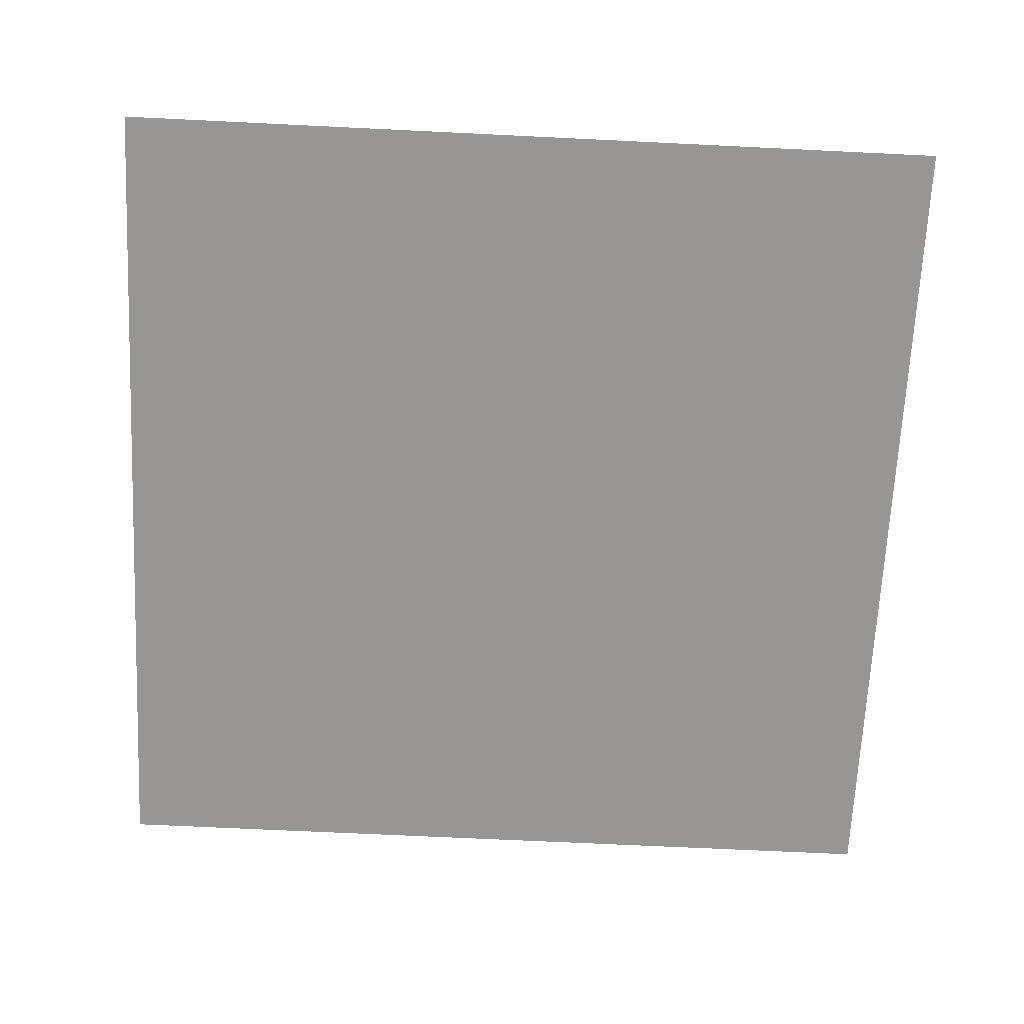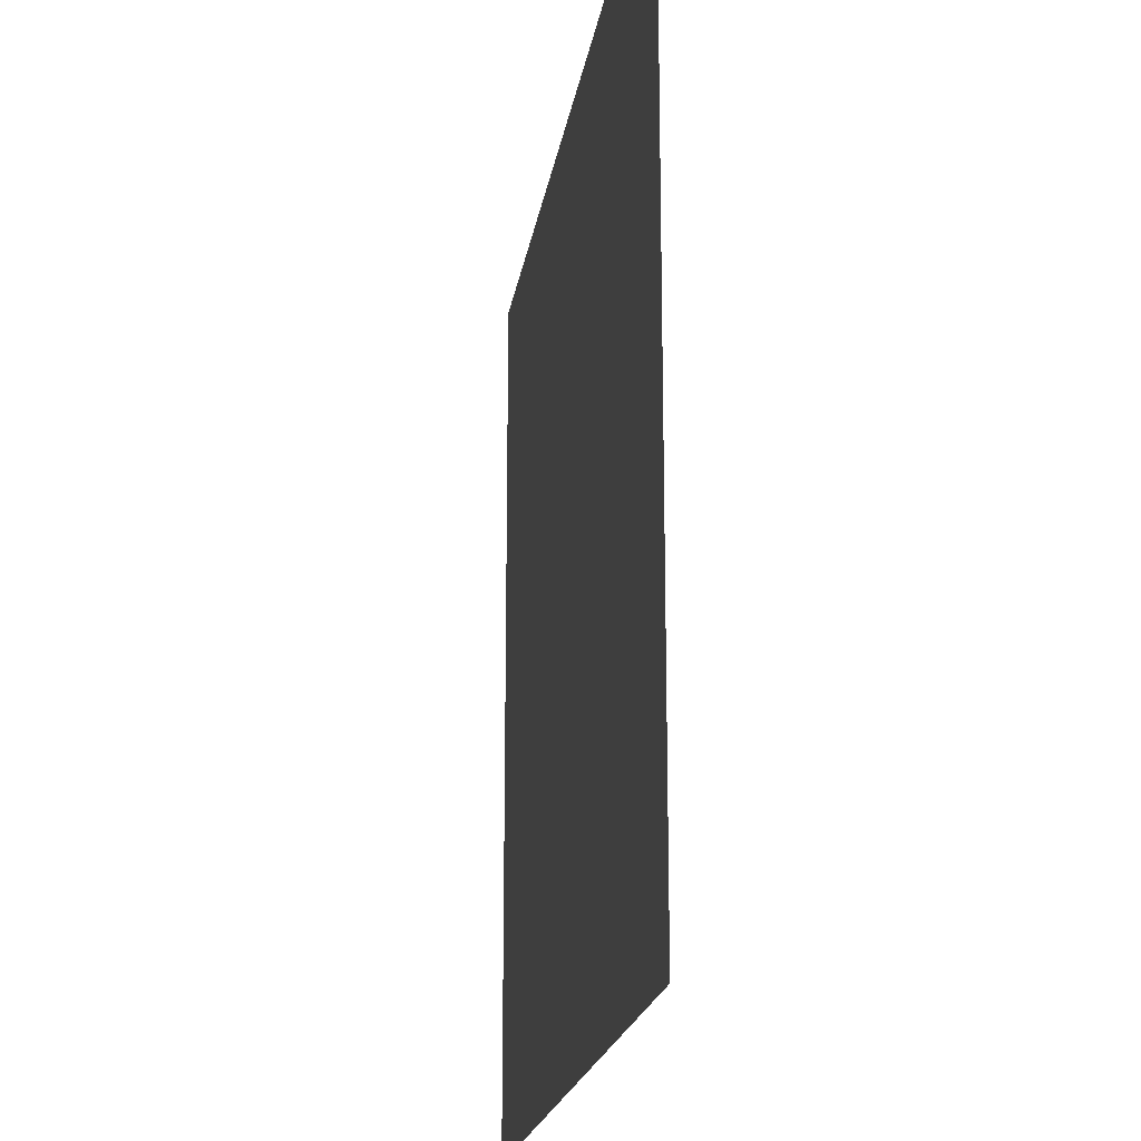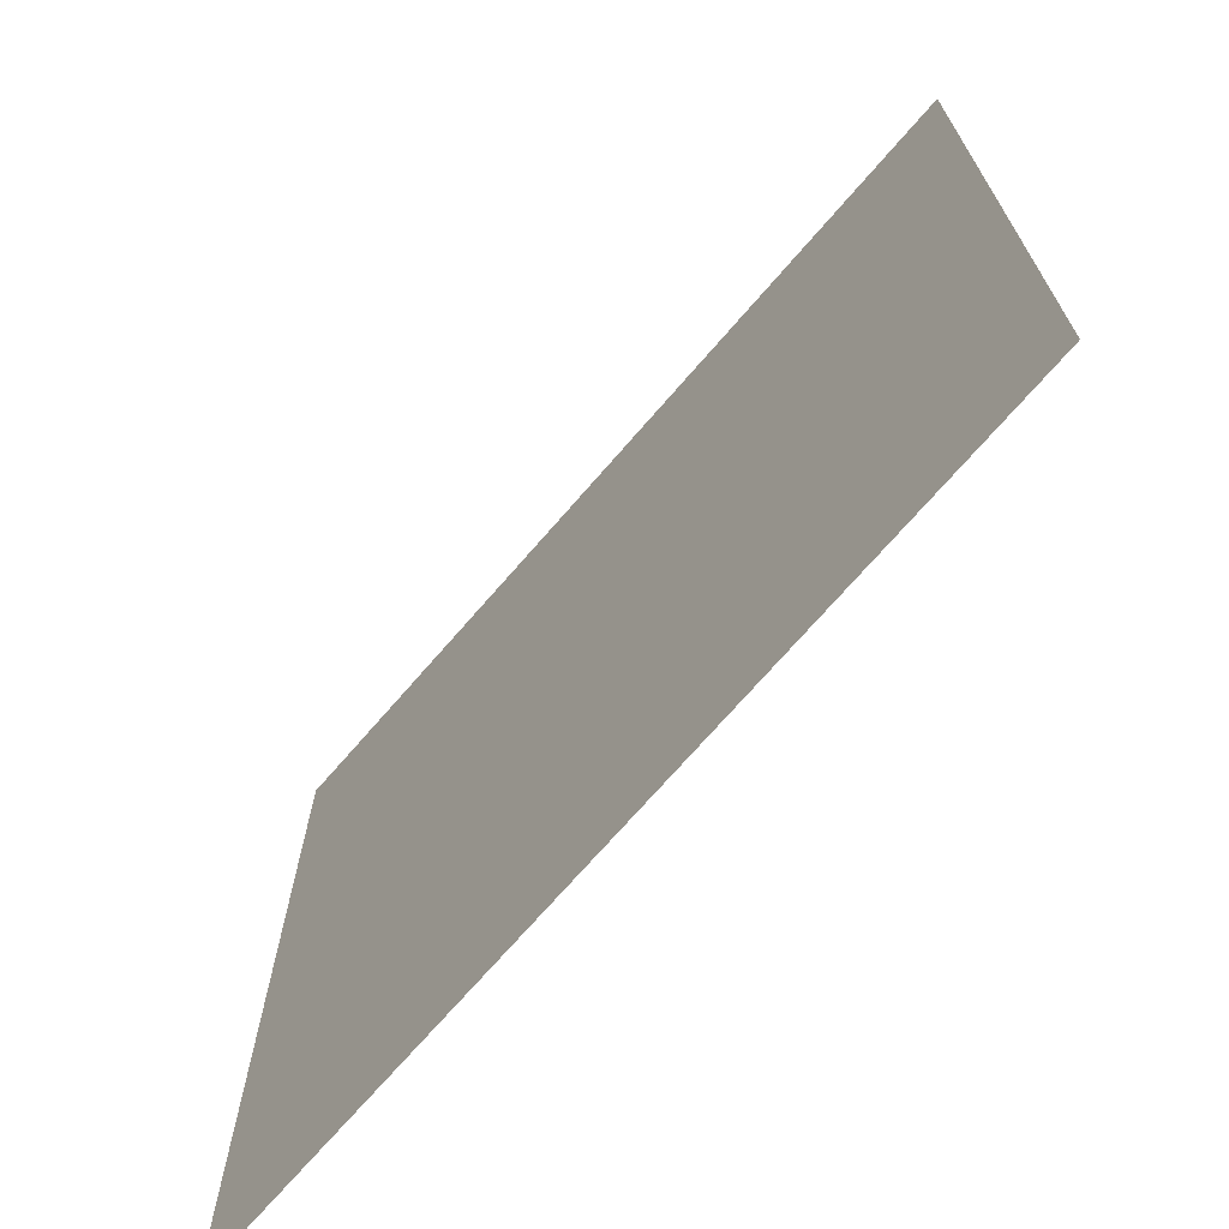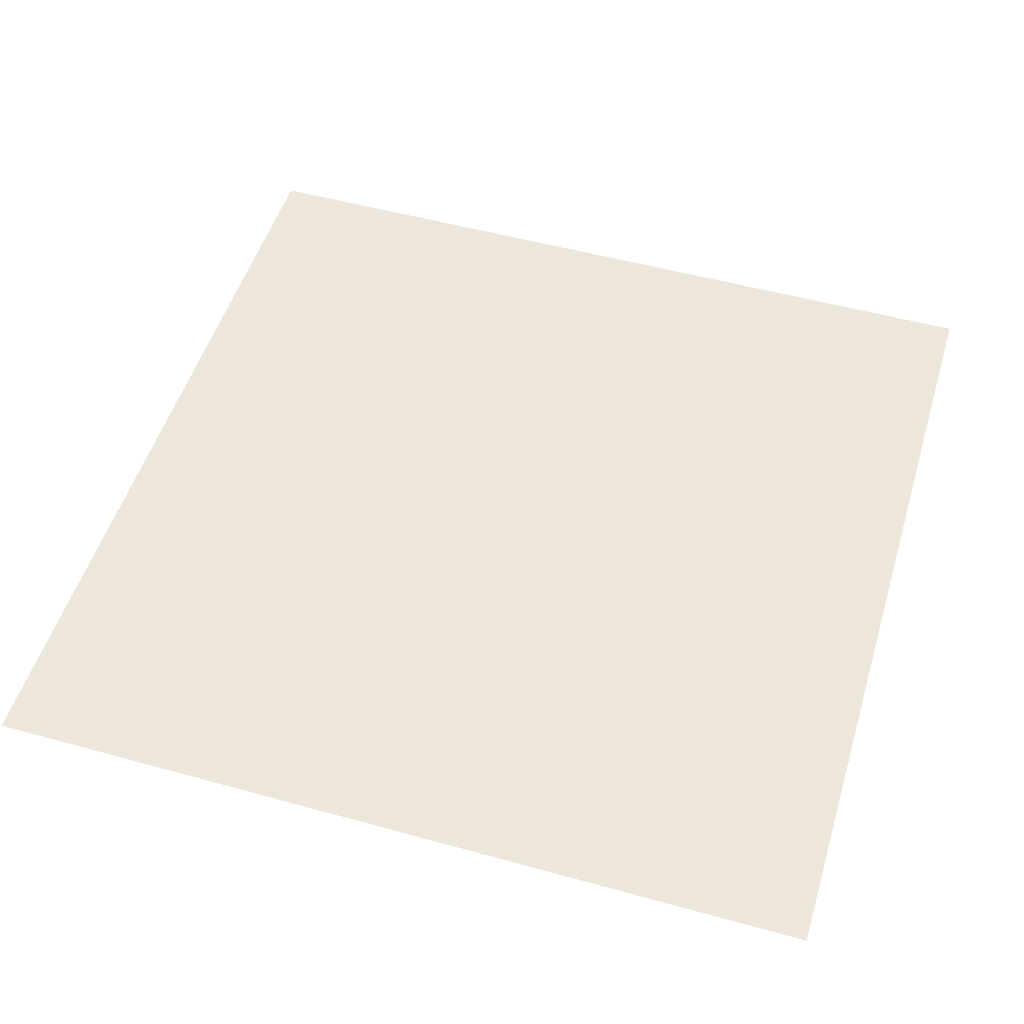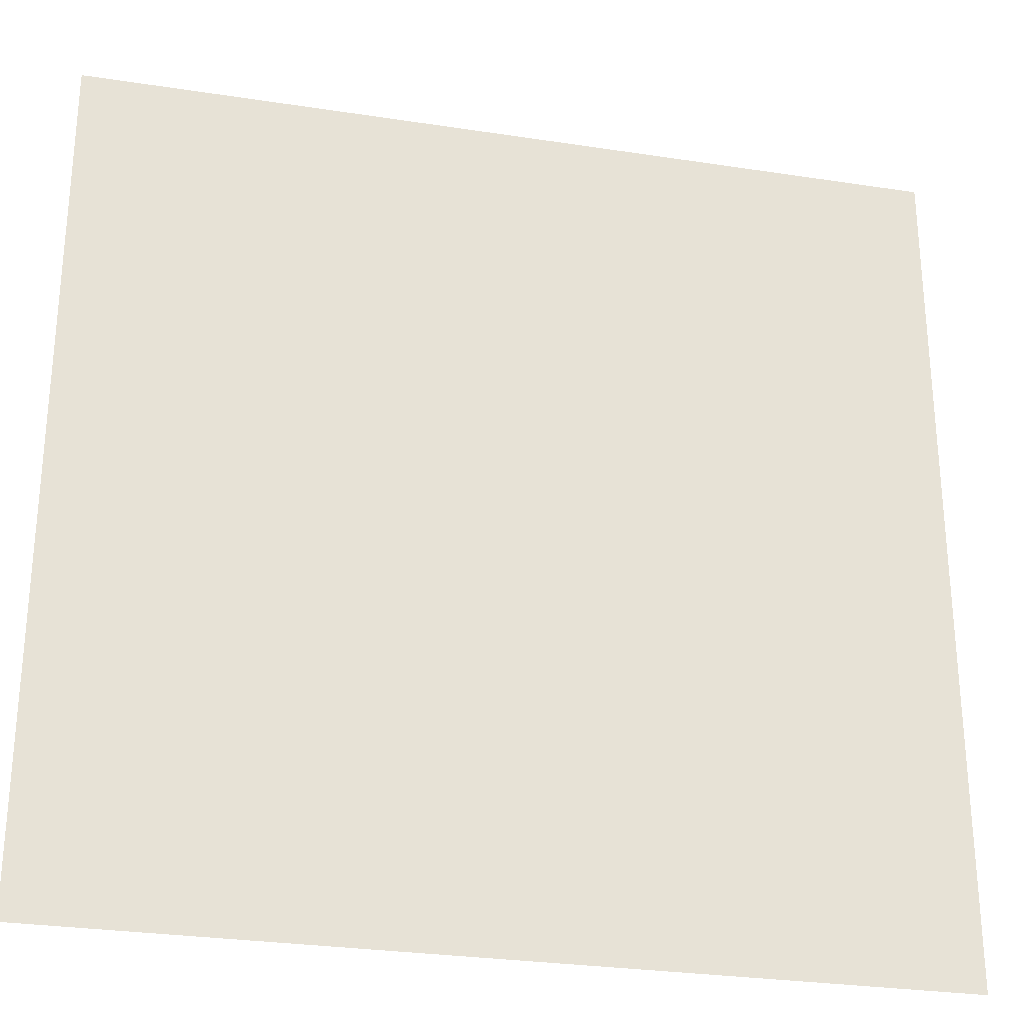
<metadata>
{"format":"obj","ext":"obj","renderer":"f3d","projection":"perspective","resolution":1024,"background":"white","views":[{"elev":-67.9,"azim":87.2,"up":"+Z"},{"elev":-19.5,"azim":81.5,"up":"+Y"},{"elev":-70.8,"azim":49.2,"up":"+Y"},{"elev":51.2,"azim":-163.2,"up":"+Z"},{"elev":-28.3,"azim":166.9,"up":"+Y"}]}
</metadata>
<code>
o AlarmClock_28_AlarmClock_28_0_GeomSubset_4
v -0.0005 0.006525 -0.3114
v 0.0005 0.006525 -0.3114
v -0.0005 0.007526 -0.3114
v 0.0005 0.007526 -0.3114
v -0.0005 0.006525 -0.3114
v 0.0005 0.006525 -0.3114
v -0.0005 0.007526 -0.3114
v 0.0005 0.007526 -0.3114
v -0.0005 0.006525 -0.3114
v 0.0005 0.006525 -0.3114
v -0.0005 0.007526 -0.3114
v 0.0005 0.007526 -0.3114
v -0.0005 0.006525 -0.3114
v 0.0005 0.006525 -0.3114
v -0.0005 0.007526 -0.3114
v 0.0005 0.007526 -0.3114
v -0.0005 0.006525 -0.3114
v 0.0005 0.006525 -0.3114
v -0.0005 0.007526 -0.3114
v 0.0005 0.007526 -0.3114
v 6e-06 -0.09094 -0.0613
v -0.02477 -0.08866 -0.0613
v -0.04785 -0.0791 -0.0613
v -0.07726 -0.05299 -0.0613
v -0.07373 -0.03933 -0.06129
v -0.08254 -0.01833 -0.0613
v -0.08546 0.003795 -0.0613
v -0.08254 0.02591 -0.0613
v -0.07401 0.04652 -0.0613
v -0.06042 0.06423 -0.0613
v -0.04272 0.07781 -0.0613
v -0.02211 0.08635 -0.0613
v 6e-06 0.08926 -0.0613
v 6e-06 0.003795 -0.0613
v 6e-06 0.03549 0.03841
v -0.01543 0.03242 0.03841
v -0.027 0.02132 0.03841
v -0.03887 0.003658 0.03841
v -0.05378 -0.01829 0.03841
v -0.02716 -0.09828 -0.0613
v 6e-06 -0.1009 -0.0613
v -0.05247 -0.0871 -0.0613
v 6e-06 0.003795 0.04756
v 6e-06 0.09952 -0.0434
v -0.02477 0.09625 -0.0434
v -0.04785 0.08669 -0.0434
v -0.06768 0.07148 -0.0434
v -0.08289 0.05165 -0.0434
v -0.09245 0.02857 -0.0434
v -0.09571 0.003795 -0.0434
v -0.09245 -0.02098 -0.0434
v -0.08289 -0.04407 -0.0434
v -0.0773 -0.05296 -0.0434
v -0.05247 -0.0871 -0.0434
v -0.02716 -0.09828 -0.0434
v 6e-06 -0.1009 -0.0434
v 6e-06 0.08926 -0.0434
v -0.02211 0.08635 -0.0434
v -0.04272 0.07781 -0.0434
v -0.06042 0.06423 -0.0434
v -0.07401 0.04652 -0.0434
v -0.08254 0.02591 -0.0434
v -0.08546 0.003795 -0.0434
v -0.08254 -0.01833 -0.0434
v -0.07373 -0.03933 -0.0434
v -0.06854 -0.04745 -0.04339
v -0.06851 -0.04747 -0.06129
v -0.06471 -0.03481 0.03841
v -0.07109 -0.04397 0.0313
v -0.07566 -0.05054 0.01897
v -0.07732 -0.05294 0.003993
v -0.07374 -0.03935 0.03124
v -0.08044 -0.0428 0.01876
v -0.08289 -0.04407 0.003572
v -0.09245 -0.02098 0.003572
v -0.08977 -0.02026 0.01876
v -0.08246 -0.0183 0.03124
v -0.07246 -0.01562 0.03841
v -0.09571 0.003795 0.003572
v -0.09294 0.003795 0.01876
v -0.08536 0.003795 0.03125
v -0.07501 0.003795 0.03841
v -0.07246 0.02321 0.03841
v -0.08246 0.02589 0.03124
v -0.08977 0.02785 0.01876
v -0.09245 0.02857 0.003572
v -0.08289 0.05165 0.003572
v -0.08049 0.05027 0.01876
v -0.07393 0.04648 0.03124
v -0.06496 0.0413 0.03841
v -0.05304 0.05684 0.03841
v -0.06036 0.06416 0.03124
v -0.06572 0.06952 0.01876
v -0.06768 0.07148 0.003572
v -0.04785 0.08669 0.003572
v -0.04647 0.08429 0.01876
v -0.04268 0.07773 0.03124
v -0.0375 0.06876 0.03841
v -0.01941 0.07626 0.03841
v -0.02209 0.08625 0.03124
v -0.02405 0.09358 0.01876
v -0.02477 0.09625 0.003572
v 6e-06 0.09952 0.003572
v 6e-06 0.09674 0.01876
v 6e-06 0.08916 0.03124
v 6e-06 0.07881 0.03841
v 6e-06 -0.08167 0.04756
v 6e-06 -0.09052 0.0404
v -0.02451 -0.08707 0.0404
v -0.02185 -0.07855 0.04756
v -0.05247 -0.0871 0.01273
v -0.051 -0.08473 0.02791
v -0.04698 -0.07827 0.0404
v -0.04149 -0.06943 0.04756
v 6e-06 -0.07661 0.02791
v -0.0268 -0.07661 0.02791
v 6e-06 -0.07542 0.04041
v -0.02451 -0.07542 0.04041
v -0.02716 -0.08338 -0.04345
v 6e-06 -0.08338 -0.04345
v -0.05247 -0.07805 0.01272
v -0.05247 -0.08338 -0.04345
v -0.051 -0.07661 0.02791
v -0.04698 -0.07542 0.04041
v 6e-06 -0.07357 0.01117
v 5e-06 -0.07297 0.01726
v -0.0268 -0.07297 0.01726
v -0.02681 -0.07357 0.01117
v -0.02693 -0.07691 -0.02477
v 6e-06 -0.07691 -0.02477
v -0.04483 -0.07354 0.01117
v -0.04479 -0.07695 -0.02519
v -0.04473 -0.07295 0.01741
v -0.05223 -0.01966 0.04756
v -0.05343 -0.01882 0.04651
v -0.0539 -0.01845 0.04398
v -0.03913 0.003304 0.04461
v -0.03843 0.002815 0.0467
v -0.03673 0.001634 0.04756
v -0.02701 0.02133 0.04462
v -0.02635 0.02076 0.0467
v -0.02476 0.01941 0.04756
v -0.01543 0.03242 0.04462
v -0.01498 0.03166 0.0467
v -0.01388 0.02983 0.04756
v 6e-06 0.03549 0.04462
v 6e-06 0.03458 0.0467
v 6e-06 0.0324 0.04756
v -0.08156 -0.06056 -0.0613
v -0.08103 -0.0584 -0.0613
v -0.08052 -0.06252 -0.0613
v -0.08107 -0.05837 -0.0434
v -0.0816 -0.06053 -0.0434
v -0.08056 -0.0625 -0.0434
v -0.08059 -0.06248 0.01276
v -0.08163 -0.06051 0.01268
v -0.08109 -0.05835 0.01251
v -0.07901 -0.06021 0.02793
v -0.08007 -0.05827 0.02764
v -0.0796 -0.05619 0.02692
v -0.07467 -0.05404 0.0404
v -0.07585 -0.05221 0.03984
v -0.07561 -0.05045 0.03844
v -0.07039 -0.04295 0.04462
v -0.07013 -0.04404 0.04671
v -0.06873 -0.04562 0.04756
v 0.02478 -0.08866 -0.0613
v 0.04786 -0.0791 -0.0613
v 0.07727 -0.05299 -0.0613
v 0.07374 -0.03933 -0.06129
v 0.08255 -0.01833 -0.0613
v 0.08546 0.003795 -0.0613
v 0.08255 0.02591 -0.0613
v 0.07401 0.04652 -0.0613
v 0.06043 0.06423 -0.0613
v 0.04273 0.07781 -0.0613
v 0.02212 0.08635 -0.0613
v 0.01544 0.03242 0.03841
v 0.02701 0.02132 0.03841
v 0.03888 0.003658 0.03841
v 0.05378 -0.01829 0.03841
v 0.02717 -0.09828 -0.0613
v 0.05248 -0.0871 -0.0613
v 0.02478 0.09625 -0.0434
v 0.04786 0.08669 -0.0434
v 0.06768 0.07148 -0.0434
v 0.08289 0.05165 -0.0434
v 0.09245 0.02857 -0.0434
v 0.09571 0.003795 -0.0434
v 0.09245 -0.02098 -0.0434
v 0.08289 -0.04407 -0.0434
v 0.0773 -0.05296 -0.0434
v 0.05248 -0.0871 -0.0434
v 0.02717 -0.09828 -0.0434
v 0.02212 0.08635 -0.0434
v 0.04273 0.07781 -0.0434
v 0.06043 0.06423 -0.0434
v 0.07401 0.04652 -0.0434
v 0.08255 0.02591 -0.0434
v 0.08546 0.003795 -0.0434
v 0.08255 -0.01833 -0.0434
v 0.07374 -0.03933 -0.0434
v 0.06855 -0.04745 -0.04339
v 0.06851 -0.04747 -0.06129
v 0.06472 -0.03481 0.03841
v 0.07109 -0.04397 0.0313
v 0.07566 -0.05054 0.01897
v 0.07733 -0.05294 0.003993
v 0.07374 -0.03935 0.03124
v 0.08044 -0.0428 0.01876
v 0.08289 -0.04407 0.003572
v 0.09245 -0.02098 0.003572
v 0.08977 -0.02026 0.01876
v 0.08246 -0.0183 0.03124
v 0.07246 -0.01562 0.03841
v 0.09571 0.003795 0.003572
v 0.09294 0.003795 0.01876
v 0.08536 0.003795 0.03125
v 0.07501 0.003795 0.03841
v 0.07246 0.02321 0.03841
v 0.08246 0.02589 0.03124
v 0.08977 0.02785 0.01876
v 0.09245 0.02857 0.003572
v 0.08289 0.05165 0.003572
v 0.08049 0.05027 0.01876
v 0.07393 0.04648 0.03124
v 0.06496 0.0413 0.03841
v 0.05305 0.05684 0.03841
v 0.06036 0.06416 0.03124
v 0.06572 0.06952 0.01876
v 0.06768 0.07148 0.003572
v 0.04786 0.08669 0.003572
v 0.04647 0.08429 0.01876
v 0.04269 0.07773 0.03124
v 0.03751 0.06876 0.03841
v 0.01942 0.07626 0.03841
v 0.0221 0.08625 0.03124
v 0.02406 0.09358 0.01876
v 0.02478 0.09625 0.003572
v 0.02451 -0.08707 0.0404
v 0.02186 -0.07855 0.04756
v 0.05248 -0.0871 0.01273
v 0.05101 -0.08473 0.02791
v 0.04699 -0.07827 0.0404
v 0.0415 -0.06943 0.04756
v 0.02681 -0.07661 0.02791
v 0.02451 -0.07542 0.04041
v 0.02717 -0.08338 -0.04345
v 0.05248 -0.07805 0.01272
v 0.05248 -0.08338 -0.04345
v 0.05101 -0.07661 0.02791
v 0.04699 -0.07542 0.04041
v 0.02681 -0.07297 0.01726
v 0.02681 -0.07357 0.01117
v 0.02694 -0.07691 -0.02478
v 0.04484 -0.07354 0.01117
v 0.0448 -0.07695 -0.02519
v 0.04473 -0.07295 0.01741
v 0.05223 -0.01966 0.04756
v 0.05343 -0.01882 0.04651
v 0.0539 -0.01845 0.04398
v 0.03914 0.003304 0.04461
v 0.03843 0.002815 0.0467
v 0.03674 0.001634 0.04756
v 0.02701 0.02133 0.04462
v 0.02636 0.02076 0.0467
v 0.02477 0.01941 0.04756
v 0.01544 0.03242 0.04462
v 0.01499 0.03166 0.0467
v 0.01389 0.02983 0.04756
v 0.08157 -0.06056 -0.0613
v 0.08103 -0.0584 -0.0613
v 0.08053 -0.06252 -0.0613
v 0.08107 -0.05837 -0.0434
v 0.0816 -0.06053 -0.0434
v 0.08056 -0.0625 -0.0434
v 0.08059 -0.06248 0.01276
v 0.08163 -0.06051 0.01268
v 0.0811 -0.05835 0.01251
v 0.07901 -0.06021 0.02793
v 0.08008 -0.05827 0.02764
v 0.0796 -0.05619 0.02692
v 0.07467 -0.05404 0.0404
v 0.07585 -0.05221 0.03984
v 0.07561 -0.05045 0.03844
v 0.07039 -0.04295 0.04462
v 0.07013 -0.04404 0.04671
v 0.06873 -0.04562 0.04756
v 5e-06 -0.07748 0.01861
v 5e-06 -0.07665 0.0176
v -0.0268 -0.07748 0.01861
v -0.0268 -0.07665 0.0176
v -0.02692 -0.0816 -0.02526
v -0.02693 -0.0806 -0.02443
v 6e-06 -0.0806 -0.02443
v 6e-06 -0.0816 -0.02526
v -0.04575 -0.07814 0.01161
v -0.04483 -0.07723 0.01152
v -0.04571 -0.08165 -0.02569
v -0.04479 -0.08064 -0.02484
v -0.04564 -0.07747 0.01877
v -0.04473 -0.07664 0.01776
v 0.02681 -0.07748 0.01861
v 0.02681 -0.07665 0.0176
v 0.02693 -0.08161 -0.02526
v 0.02694 -0.0806 -0.02443
v 0.04576 -0.07814 0.01161
v 0.04484 -0.07722 0.01151
v 0.04572 -0.08165 -0.0257
v 0.0448 -0.08064 -0.02484
v 0.04564 -0.07747 0.01877
v 0.04473 -0.07664 0.01775
v -0.04302 -0.07074 -0.0613
v 6e-06 -0.08163 -0.0613
v 0.04294 -0.07058 -0.0613
v -0.02289 -0.07985 -0.0613
v 0.02263 -0.07942 -0.0613
f 17 18 20 19

</code>
